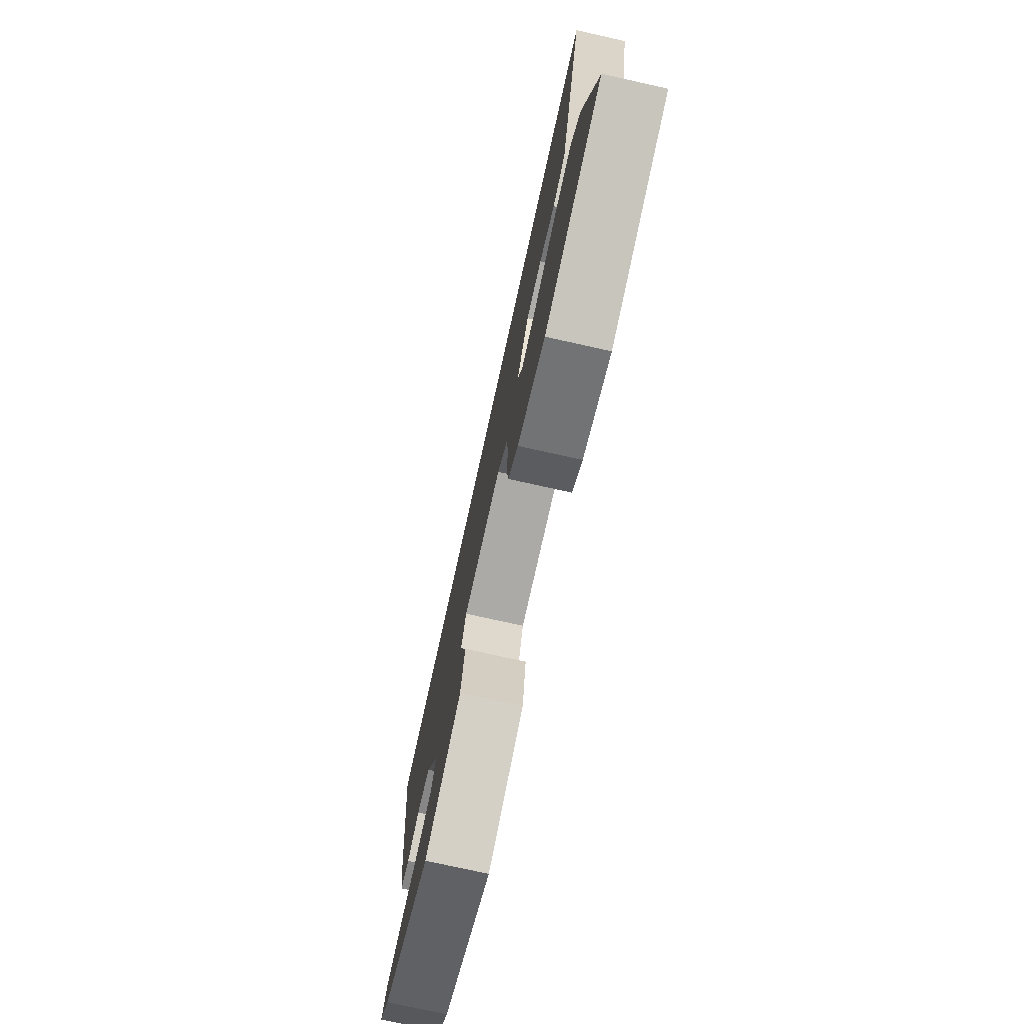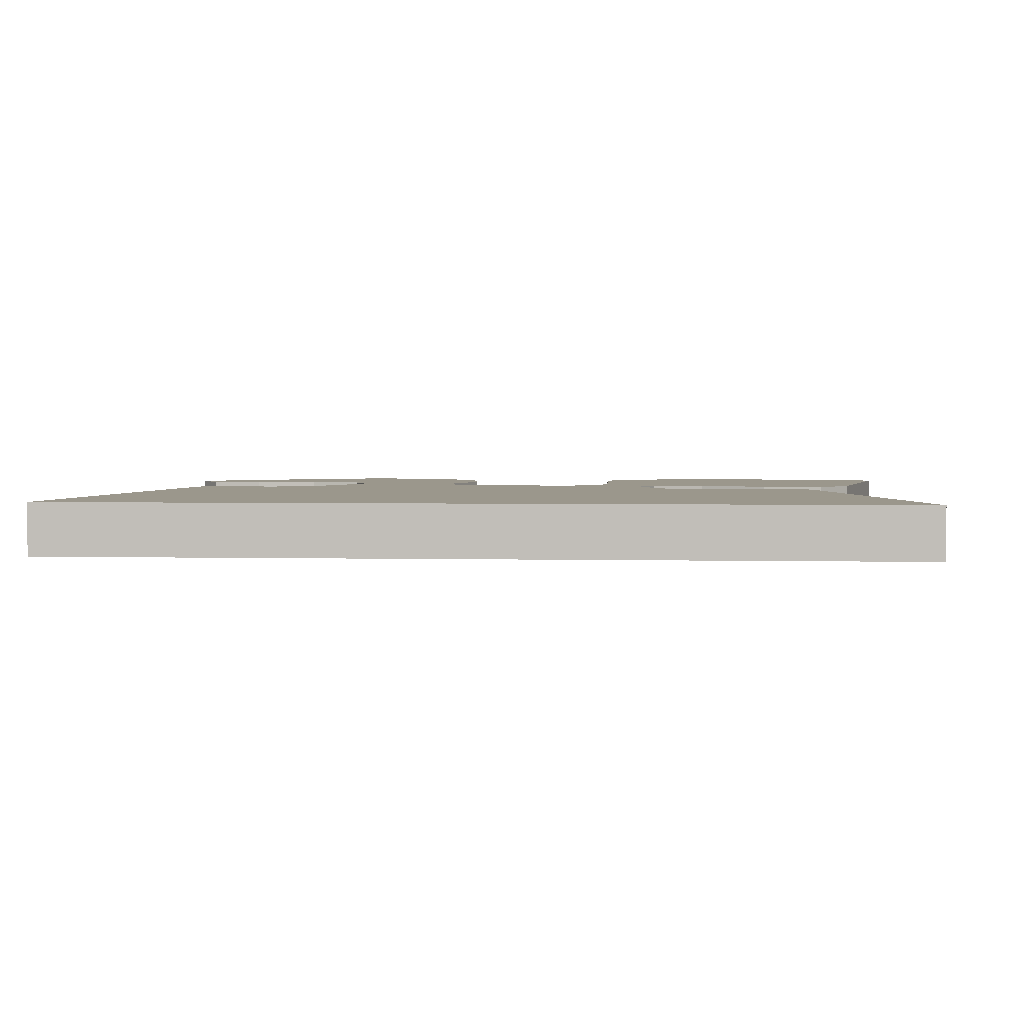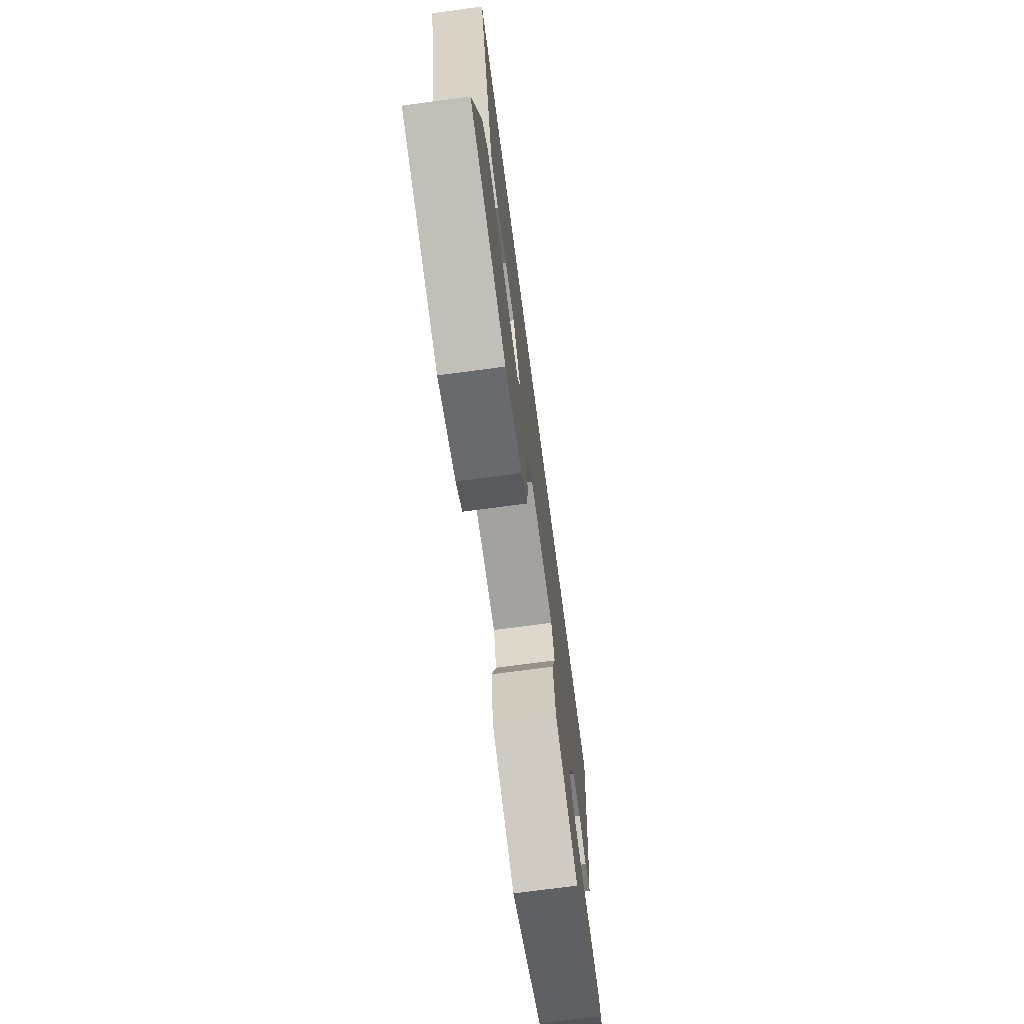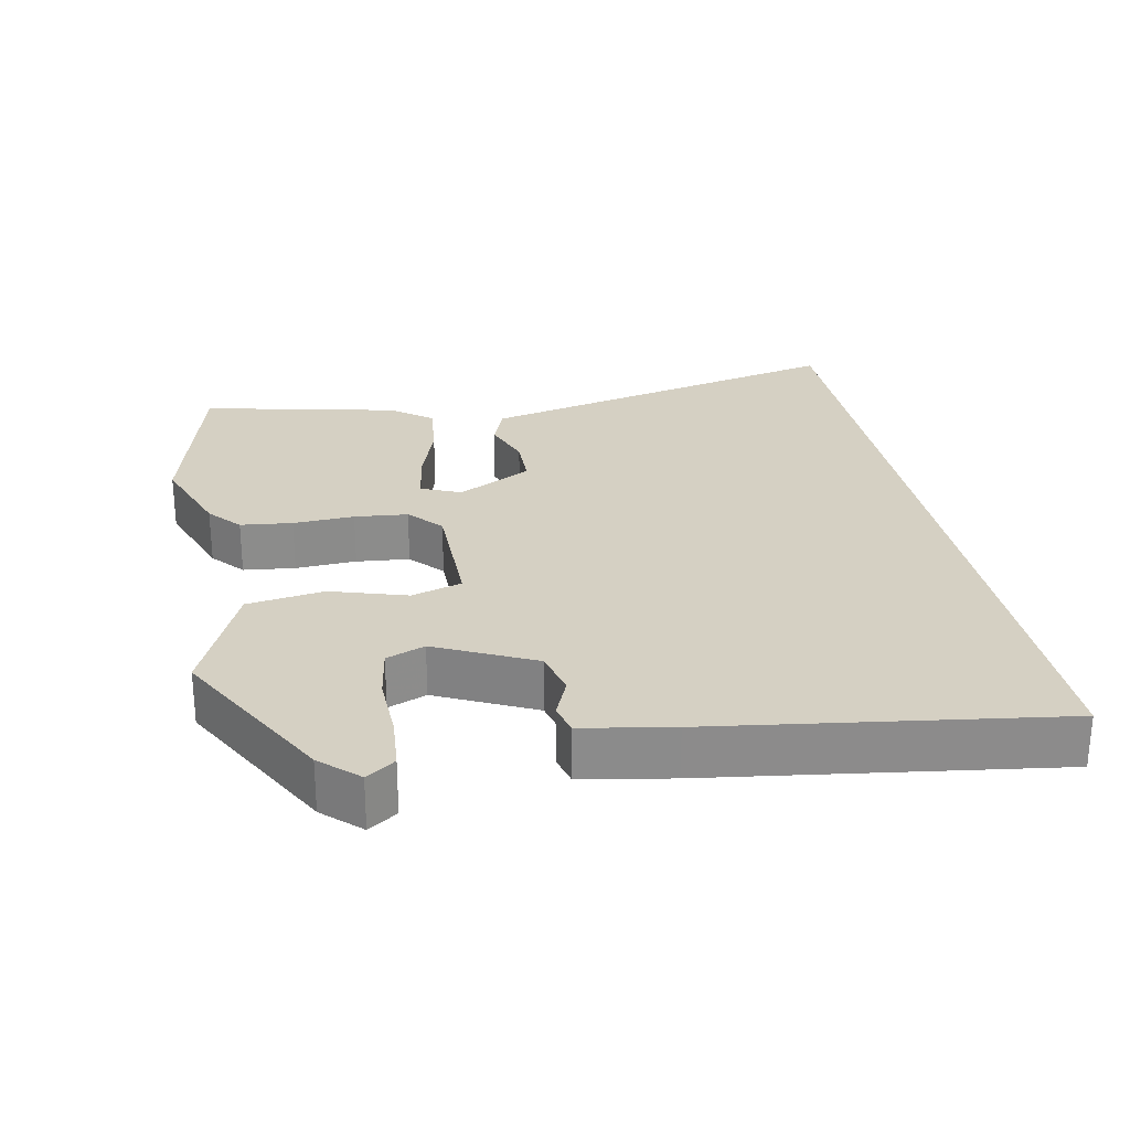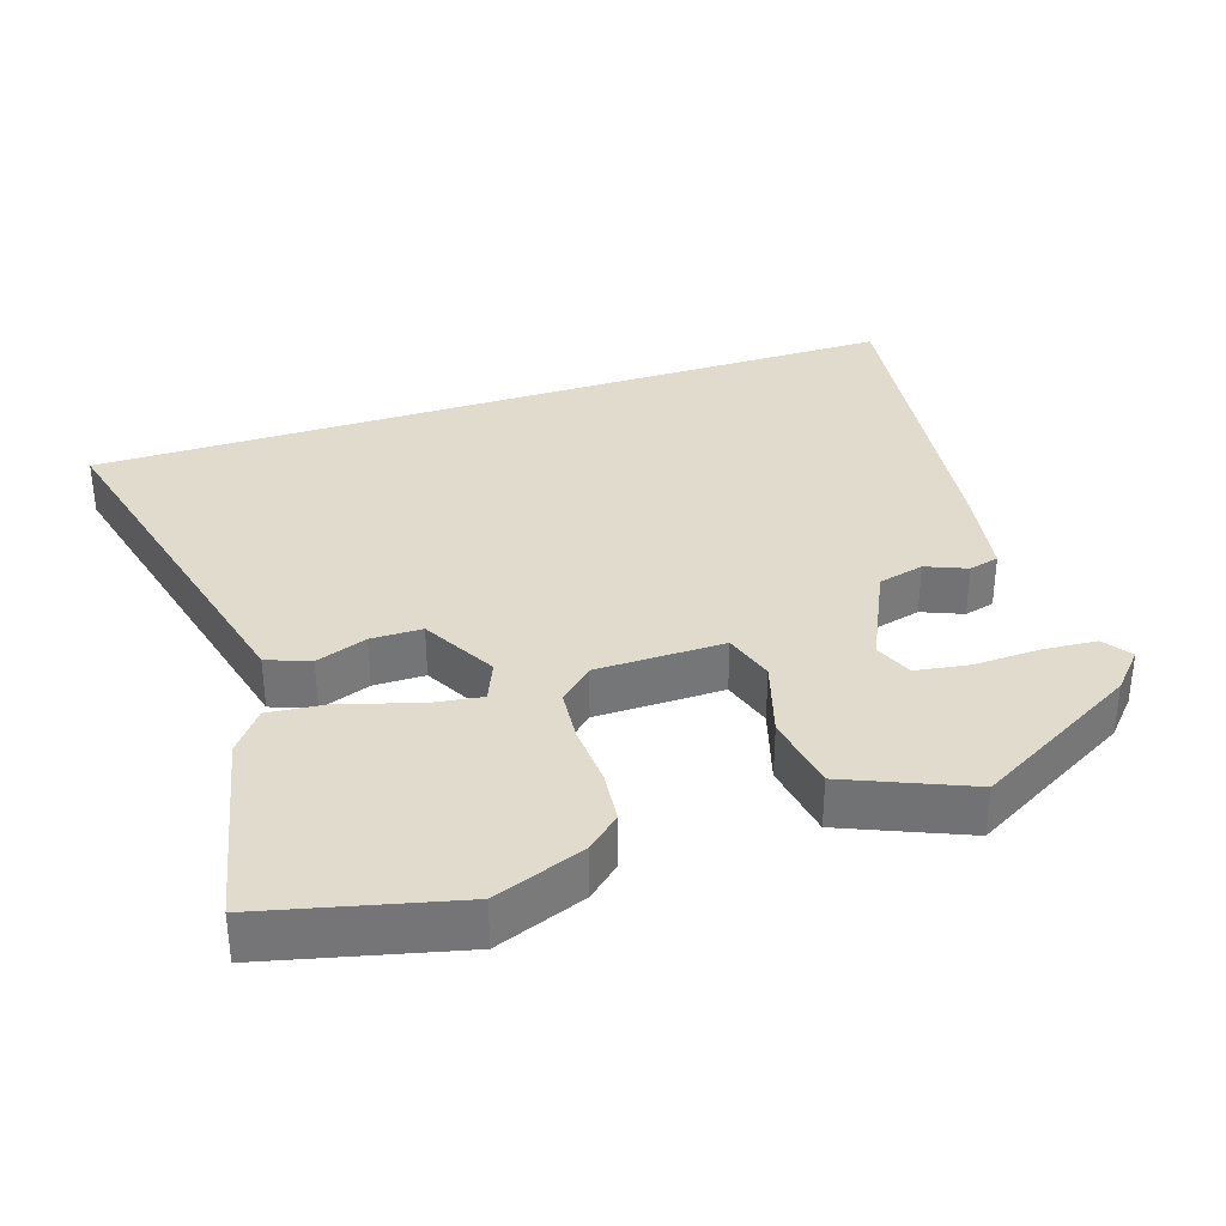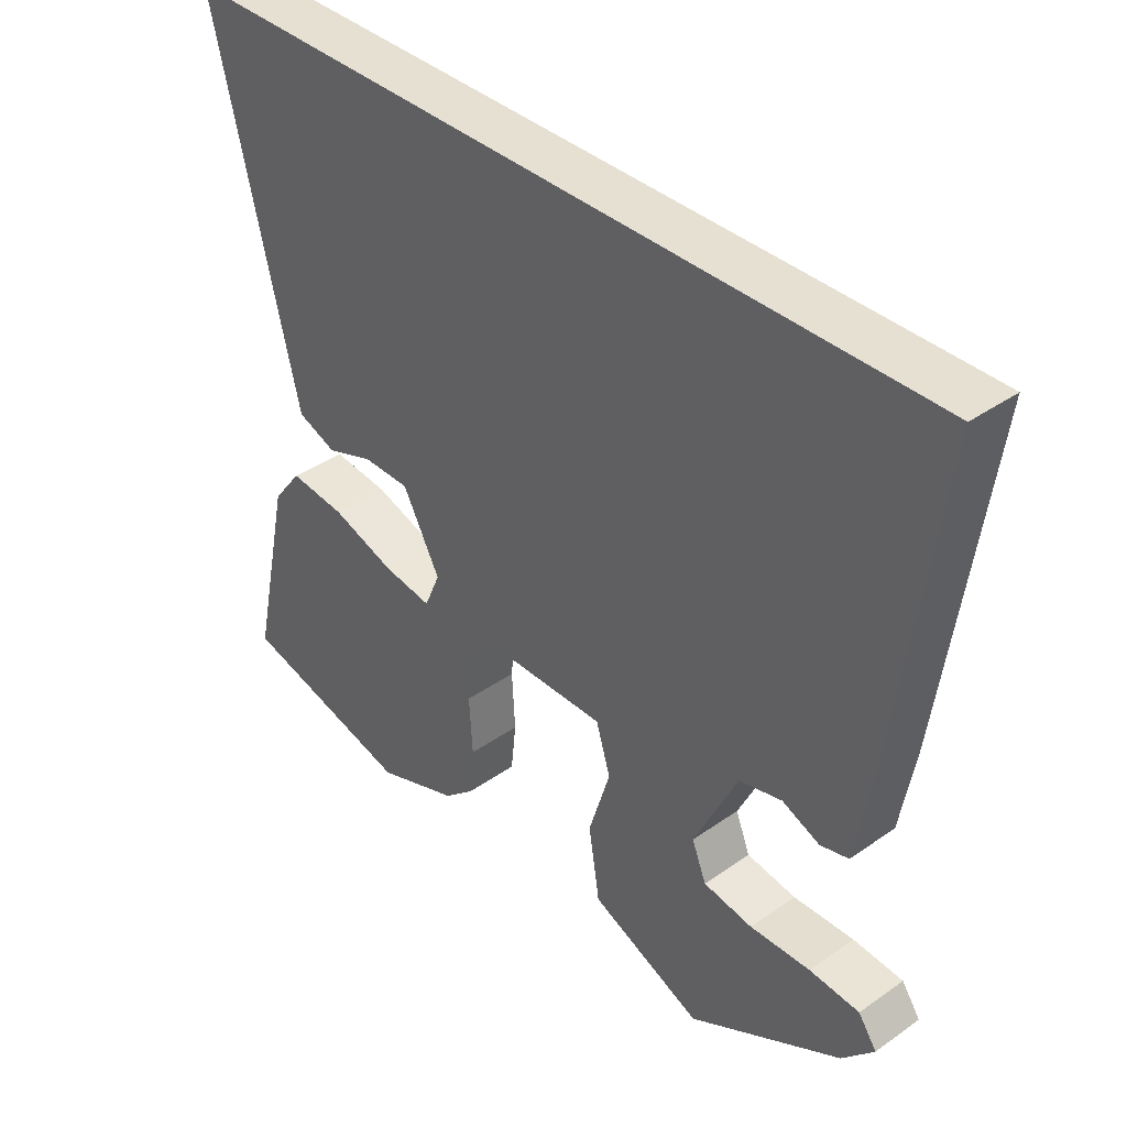
<metadata>
{"format":"obj","ext":"obj","renderer":"f3d","projection":"perspective","resolution":1024,"background":"white","views":[{"elev":-76.1,"azim":77.5,"up":"+Z"},{"elev":2.7,"azim":4.7,"up":"+Y"},{"elev":-72.9,"azim":97.6,"up":"+Z"},{"elev":26.3,"azim":-100.9,"up":"+Y"},{"elev":33.8,"azim":161.5,"up":"+Y"},{"elev":38.3,"azim":-131.6,"up":"+Z"}]}
</metadata>
<code>
v 0.602 0.07 0.5
v 0.509 0.07 0.116
v 0.473 0.07 -0.032
v 0.413 0.07 -0.055
v 0.341 0.07 -0.029
v 0.269 0.07 -0.03
v 0.212 0.07 -0.135
v 0.236 0.07 -0.191
v 0.311 0.07 -0.18
v 0.408 0.07 -0.148
v 0.495 0.07 -0.139
v 0.54 0.07 -0.197
v 0.601 0.07 -0.475
v 0.335 0.07 -0.541
v 0.208 0.07 -0.494
v 0.162 0.07 -0.454
v 0.154 0.07 -0.381
v 0.159 0.07 -0.295
v 0.152 0.07 -0.22
v 0.105 0.07 -0.178
v -0.075 0.07 -0.177
v -0.097 0.07 -0.248
v -0.064 0.07 -0.355
v -0.081 0.07 -0.463
v -0.251 0.07 -0.536
v -0.483 0.07 -0.408
v -0.531 0.07 -0.356
v -0.503 0.07 -0.316
v -0.427 0.07 -0.31
v -0.335 0.07 -0.313
v -0.26 0.07 -0.301
v -0.238 0.07 -0.247
v -0.304 0.07 -0.11
v -0.369 0.07 -0.094
v -0.426 0.07 -0.118
v -0.469 0.07 -0.107
v -0.491 0.07 0.019
v -0.557 0.07 0.5
v 0.602 0 0.5
v 0.509 0 0.116
v 0.473 0 -0.032
v 0.413 0 -0.055
v 0.341 0 -0.029
v 0.269 0 -0.03
v 0.212 0 -0.135
v 0.236 0 -0.191
v 0.311 0 -0.18
v 0.408 0 -0.148
v 0.495 0 -0.139
v 0.54 0 -0.197
v 0.601 0 -0.475
v 0.335 0 -0.541
v 0.208 0 -0.494
v 0.162 0 -0.454
v 0.154 0 -0.381
v 0.159 0 -0.295
v 0.152 0 -0.22
v 0.105 0 -0.178
v -0.075 0 -0.177
v -0.097 0 -0.248
v -0.064 0 -0.355
v -0.081 0 -0.463
v -0.251 0 -0.536
v -0.483 0 -0.408
v -0.531 0 -0.356
v -0.503 0 -0.316
v -0.427 0 -0.31
v -0.335 0 -0.313
v -0.26 0 -0.301
v -0.238 0 -0.247
v -0.304 0 -0.11
v -0.369 0 -0.094
v -0.426 0 -0.118
v -0.469 0 -0.107
v -0.491 0 0.019
v -0.557 0 0.5
f 34 35 36 37
f 33 34 37 38
f 32 33 38 1
f 27 28 29 30
f 27 30 31
f 26 27 31
f 25 26 31
f 22 23 24 25
f 21 22 25 31
f 15 16 17 18
f 15 18 19
f 14 15 19
f 13 14 19
f 9 10 11 12
f 8 9 12 13
f 2 3 4 5
f 2 5 6
f 1 2 6
f 21 31 32 1
f 8 13 19 20
f 7 8 20
f 6 7 20 21
f 1 6 21
f 75 74 73 72
f 76 75 72 71
f 39 76 71 70
f 68 67 66 65
f 69 68 65
f 69 65 64
f 69 64 63
f 63 62 61 60
f 69 63 60 59
f 56 55 54 53
f 57 56 53
f 57 53 52
f 57 52 51
f 50 49 48 47
f 51 50 47 46
f 43 42 41 40
f 44 43 40
f 44 40 39
f 39 70 69 59
f 58 57 51 46
f 58 46 45
f 59 58 45 44
f 59 44 39
f 1 39 40 2
f 2 40 41 3
f 3 41 42 4
f 4 42 43 5
f 5 43 44 6
f 6 44 45 7
f 7 45 46 8
f 8 46 47 9
f 9 47 48 10
f 10 48 49 11
f 11 49 50 12
f 12 50 51 13
f 13 51 52 14
f 14 52 53 15
f 15 53 54 16
f 16 54 55 17
f 17 55 56 18
f 18 56 57 19
f 19 57 58 20
f 20 58 59 21
f 21 59 60 22
f 22 60 61 23
f 23 61 62 24
f 24 62 63 25
f 25 63 64 26
f 26 64 65 27
f 27 65 66 28
f 28 66 67 29
f 29 67 68 30
f 30 68 69 31
f 31 69 70 32
f 32 70 71 33
f 33 71 72 34
f 34 72 73 35
f 35 73 74 36
f 36 74 75 37
f 37 75 76 38
f 38 76 39 1

</code>
